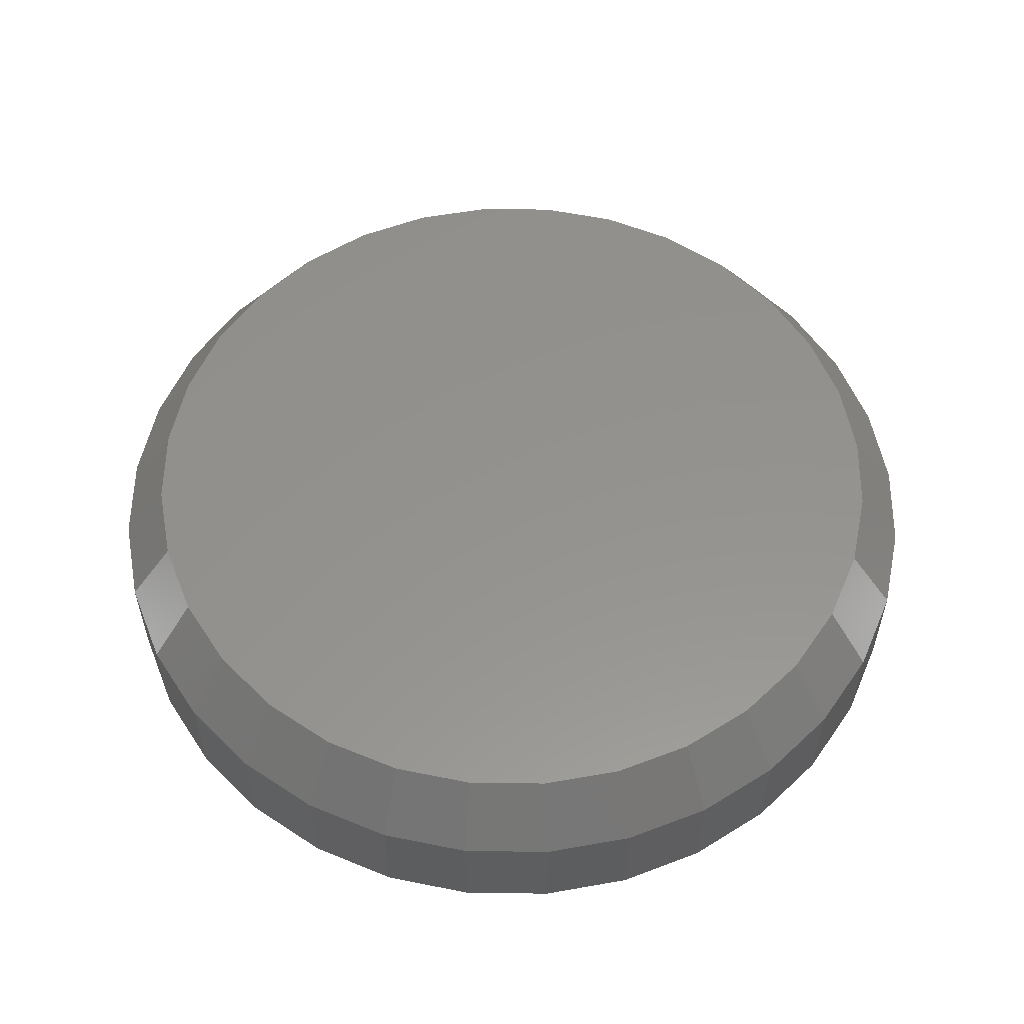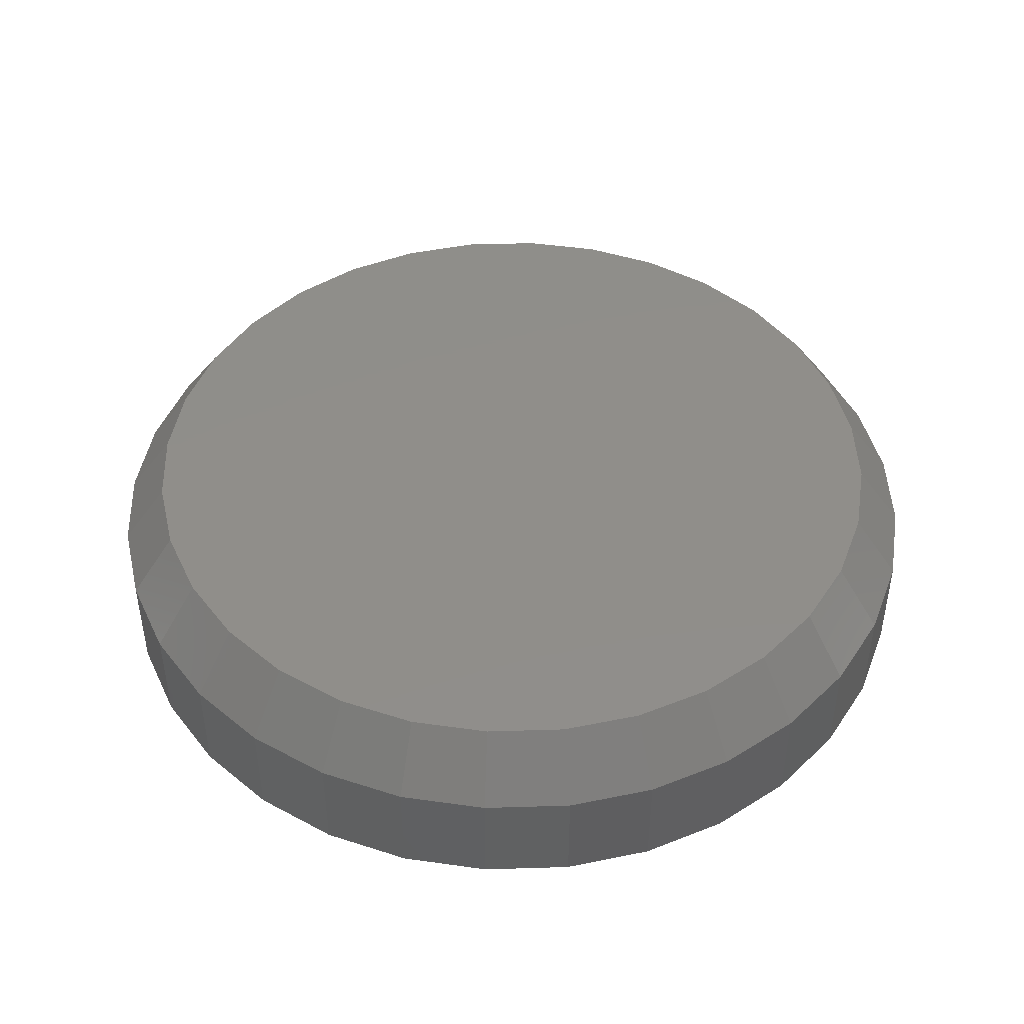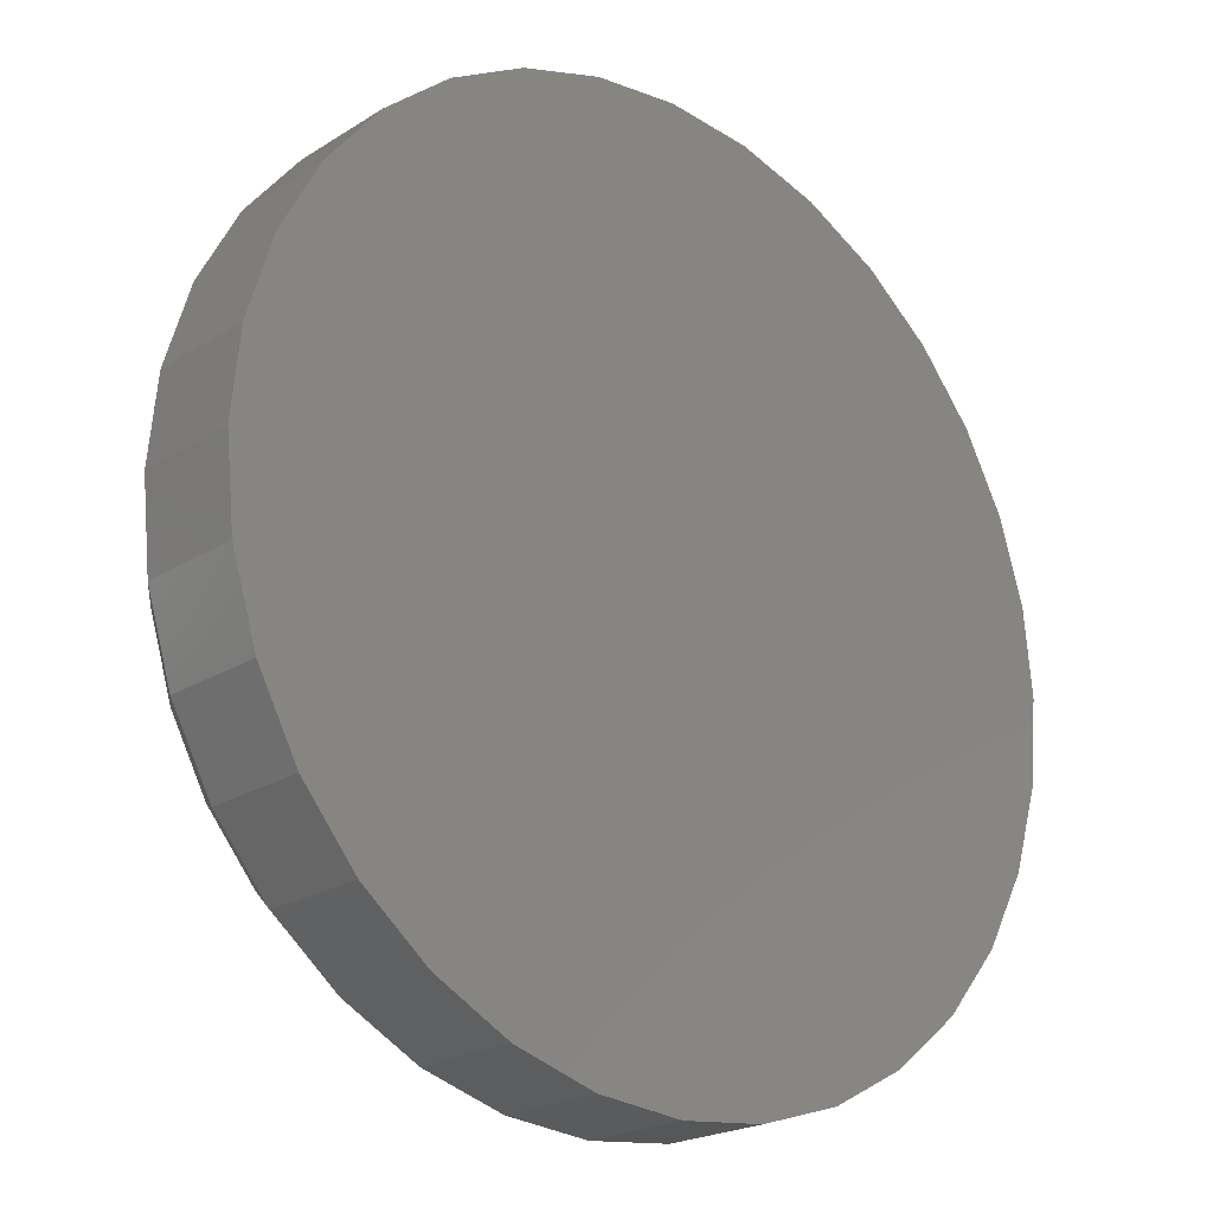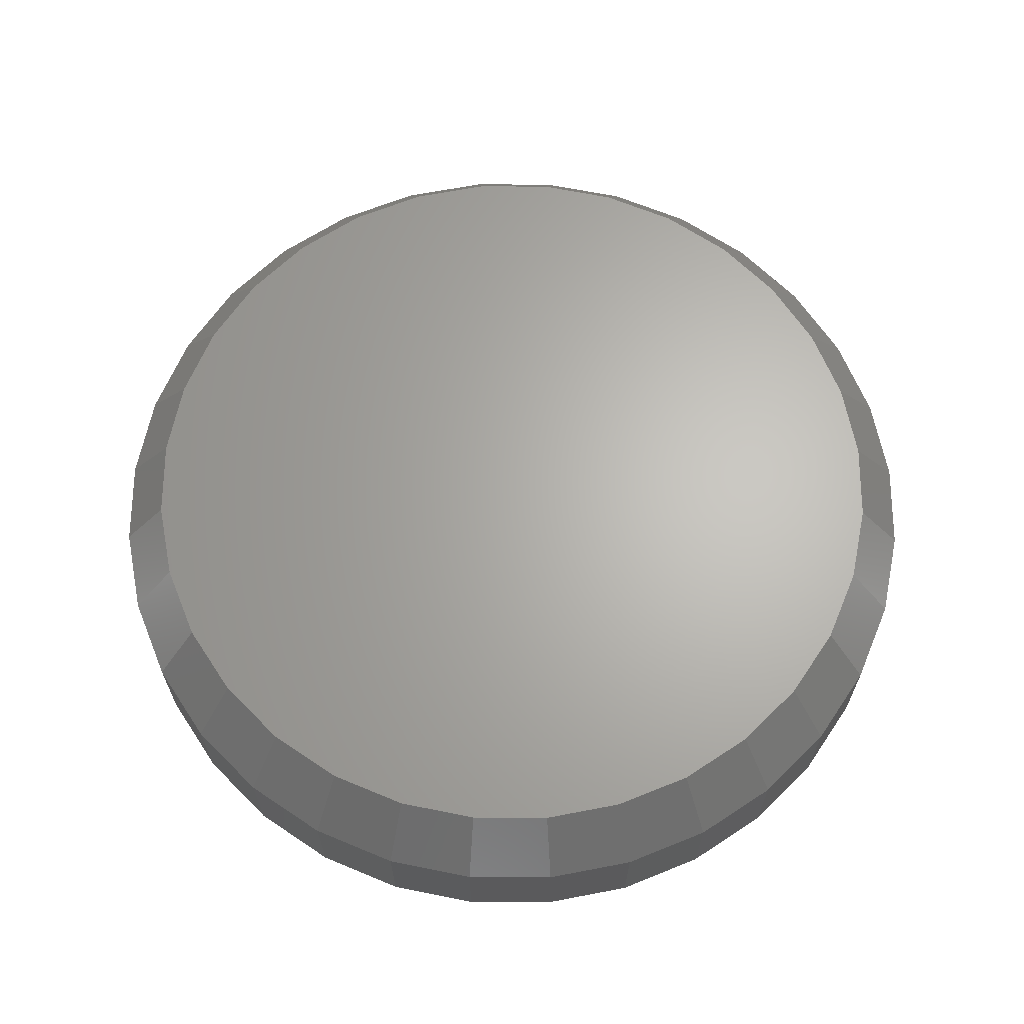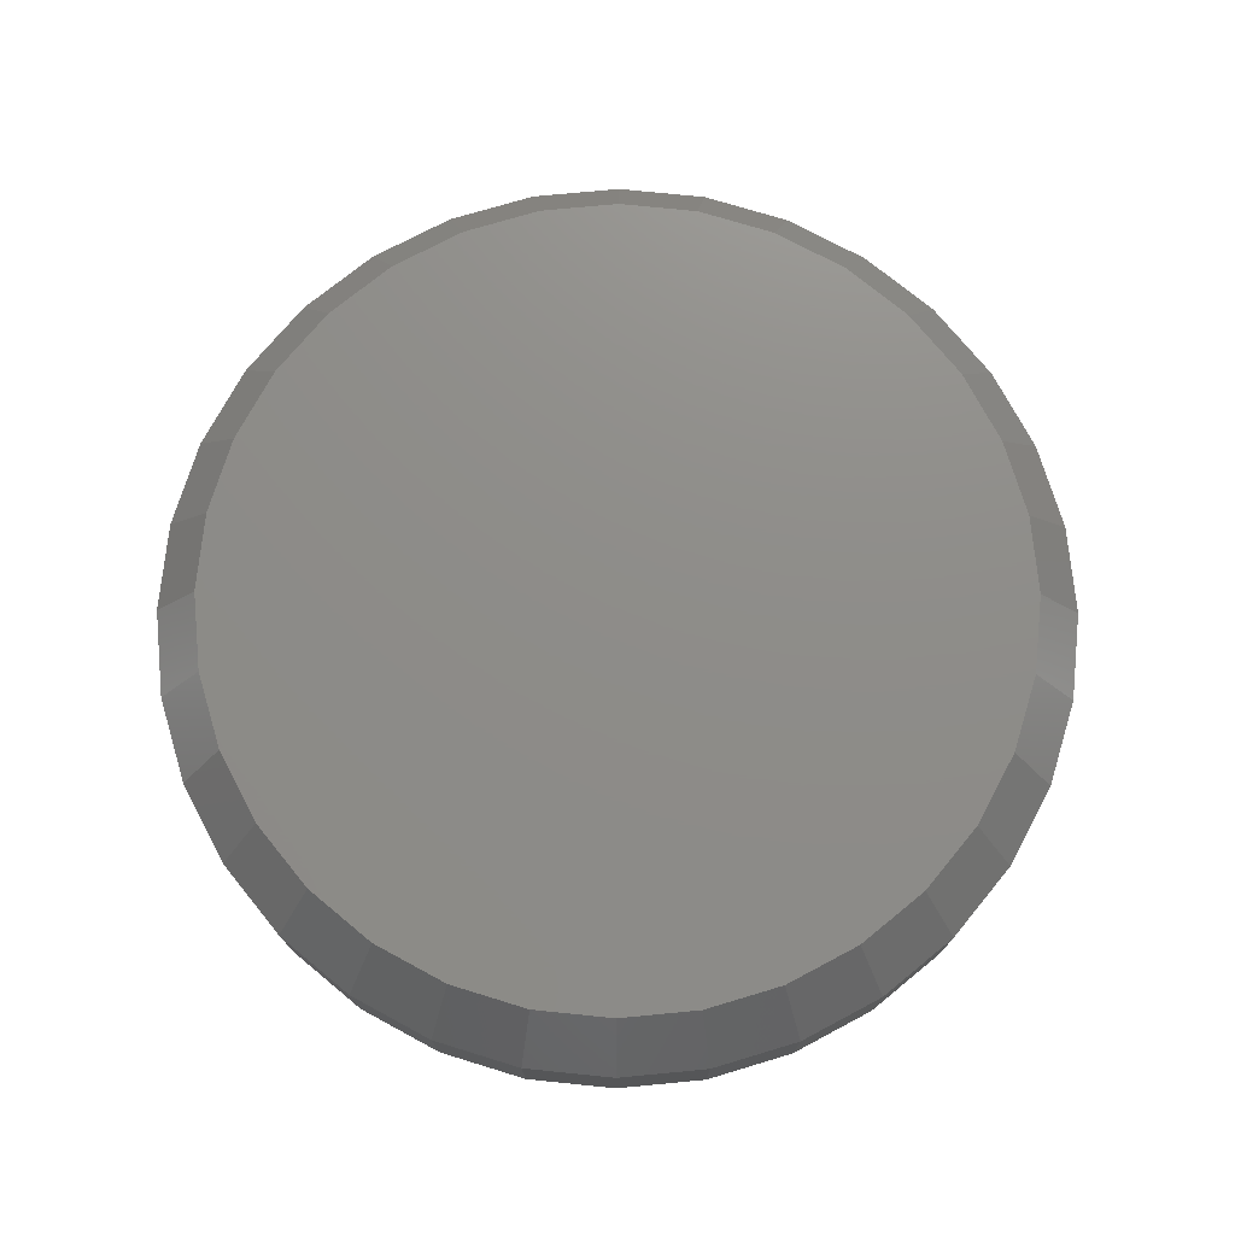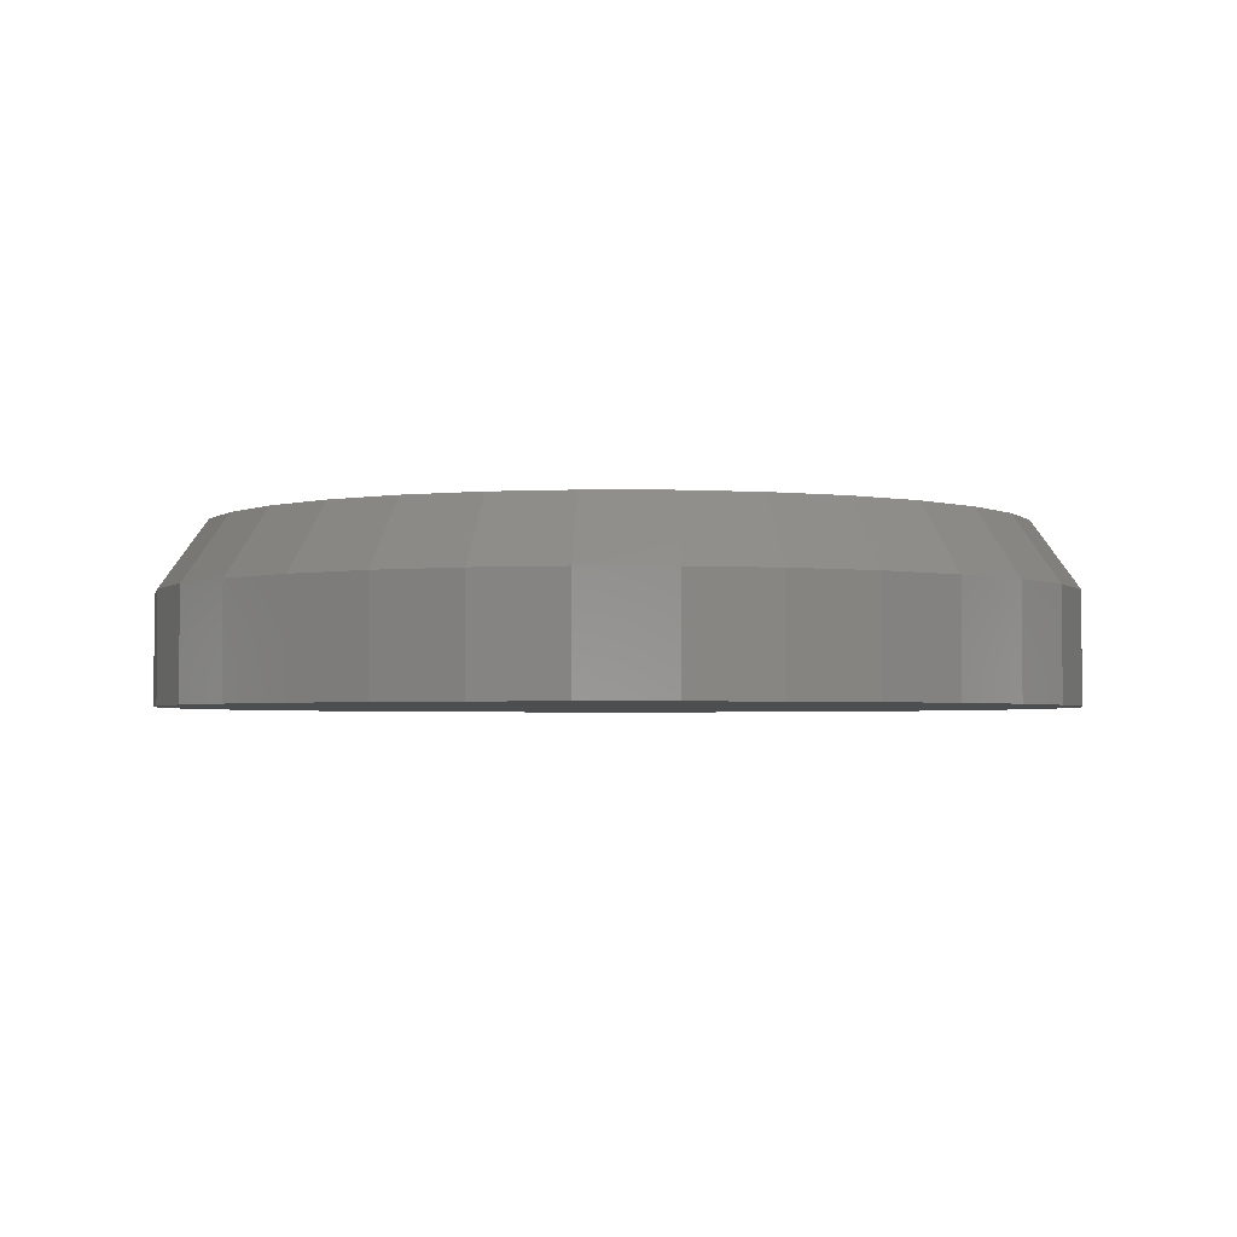
<metadata>
{"format":"stl","ext":"stl","renderer":"f3d","projection":"perspective","resolution":1024,"background":"white","views":[{"elev":56.1,"azim":-49.9,"up":"+Z"},{"elev":45.4,"azim":161.1,"up":"+Z"},{"elev":-21.2,"azim":138.1,"up":"+Y"},{"elev":65.2,"azim":-106.6,"up":"+Z"},{"elev":74.4,"azim":-44.8,"up":"+Z"},{"elev":-2.7,"azim":4.8,"up":"+Z"}]}
</metadata>
<code>
# stl→obj: 96 verts, 188 faces
v -0.1218 0.6512 0.2891
v 0.1373 0.6512 0.2891
v 0.00773 0.664 0.2891
v 0.2618 0.6134 0.2891
v -0.2464 0.6134 0.2891
v 0.3766 0.5521 0.2891
v -0.3612 0.5521 0.2891
v 0.4772 0.4695 0.2891
v -0.4618 0.4695 0.2891
v 0.5598 0.3689 0.2891
v -0.5443 0.3689 0.2891
v 0.6212 0.2541 0.2891
v -0.6057 0.2541 0.2891
v 0.659 0.1295 0.2891
v -0.6435 0.1295 0.2891
v 0.6717 -1.383e-16 0.2891
v -0.6562 4.207e-07 0.2891
v 0.659 -0.1295 0.2891
v -0.6435 -0.1295 0.2891
v 0.6212 -0.2541 0.2891
v -0.6057 -0.2541 0.2891
v 0.5598 -0.3689 0.2891
v -0.5443 -0.3689 0.2891
v 0.4772 -0.4695 0.2891
v -0.4618 -0.4695 0.2891
v 0.3766 -0.5521 0.2891
v -0.3612 -0.5521 0.2891
v 0.2618 -0.6134 0.2891
v -0.2464 -0.6134 0.2891
v 0.1373 -0.6512 0.2891
v -0.1218 -0.6512 0.2891
v 0.00773 -0.664 0.2891
v 0.7498 0 0
v 0.7498 -1.818e-16 0.1797
v 0.7356 -0.1448 0
v 0.7356 -0.1448 0.1797
v 0.6933 -0.284 0
v 0.6933 -0.284 0.1797
v 0.6248 -0.4123 0
v 0.6248 -0.4123 0.1797
v 0.5325 -0.5247 0
v 0.5325 -0.5247 0.1797
v 0.42 -0.617 0
v 0.42 -0.617 0.1797
v 0.2917 -0.6856 0
v 0.2917 -0.6856 0.1797
v 0.1525 -0.7278 0
v 0.1525 -0.7278 0.1797
v 0.00773 -0.7421 0
v 0.00773 -0.7421 0.1797
v -0.137 -0.7278 0
v -0.137 -0.7278 0.1797
v -0.2763 -0.6856 0
v -0.2763 -0.6856 0.1797
v -0.4046 -0.617 0
v -0.4046 -0.617 0.1797
v -0.517 -0.5247 0
v -0.517 -0.5247 0.1797
v -0.6093 -0.4123 0
v -0.6093 -0.4123 0.1797
v -0.6779 -0.284 0
v -0.6779 -0.284 0.1797
v -0.7201 -0.1448 0
v -0.7201 -0.1448 0.1797
v -0.7344 9.088e-17 0
v -0.7344 9.088e-17 0.1797
v -0.7201 0.1448 0
v -0.7201 0.1448 0.1797
v -0.6779 0.284 0
v -0.6779 0.284 0.1797
v -0.6093 0.4123 0
v -0.6093 0.4123 0.1797
v -0.517 0.5247 0
v -0.517 0.5247 0.1797
v -0.4046 0.617 0
v -0.4046 0.617 0.1797
v -0.2763 0.6856 0
v -0.2763 0.6856 0.1797
v -0.137 0.7278 0
v -0.137 0.7278 0.1797
v 0.00773 0.7421 0
v 0.00773 0.7421 0.1797
v 0.1525 0.7278 0
v 0.1525 0.7278 0.1797
v 0.2917 0.6856 0
v 0.2917 0.6856 0.1797
v 0.42 0.617 0
v 0.42 0.617 0.1797
v 0.5325 0.5247 0
v 0.5325 0.5247 0.1797
v 0.6248 0.4123 0
v 0.6248 0.4123 0.1797
v 0.6933 0.284 0
v 0.6933 0.284 0.1797
v 0.7356 0.1448 0
v 0.7356 0.1448 0.1797
f 1 2 3
f 2 1 4
f 4 1 5
f 4 5 6
f 6 5 7
f 6 7 8
f 8 7 9
f 8 9 10
f 10 9 11
f 10 11 12
f 12 11 13
f 12 13 14
f 14 13 15
f 14 15 16
f 16 15 17
f 16 17 18
f 18 17 19
f 18 19 20
f 20 19 21
f 20 21 22
f 22 21 23
f 22 23 24
f 24 23 25
f 24 25 26
f 26 25 27
f 26 27 28
f 28 27 29
f 28 29 30
f 30 29 31
f 30 31 32
f 33 34 35
f 35 34 36
f 35 36 37
f 37 36 38
f 37 38 39
f 39 38 40
f 39 40 41
f 41 40 42
f 41 42 43
f 43 42 44
f 43 44 45
f 45 44 46
f 45 46 47
f 47 46 48
f 47 48 49
f 49 48 50
f 49 50 51
f 51 50 52
f 51 52 53
f 53 52 54
f 53 54 55
f 55 54 56
f 55 56 57
f 57 56 58
f 57 58 59
f 59 58 60
f 59 60 61
f 61 60 62
f 61 62 63
f 63 62 64
f 63 64 65
f 65 64 66
f 65 66 67
f 67 66 68
f 67 68 69
f 69 68 70
f 69 70 71
f 71 70 72
f 71 72 73
f 73 72 74
f 73 74 75
f 75 74 76
f 75 76 77
f 77 76 78
f 77 78 79
f 79 78 80
f 79 80 81
f 81 80 82
f 81 82 83
f 83 82 84
f 83 84 85
f 85 84 86
f 85 86 87
f 87 86 88
f 87 88 89
f 89 88 90
f 89 90 91
f 91 90 92
f 91 92 93
f 93 92 94
f 93 94 95
f 95 94 96
f 95 96 33
f 33 96 34
f 3 80 1
f 1 80 78
f 1 78 5
f 5 78 76
f 5 76 7
f 7 76 74
f 7 74 9
f 9 74 72
f 9 72 11
f 11 72 70
f 11 70 13
f 13 70 68
f 13 68 15
f 15 68 66
f 15 66 17
f 80 3 82
f 82 3 2
f 82 2 84
f 84 2 4
f 84 4 86
f 86 4 6
f 86 6 88
f 88 6 8
f 88 8 90
f 90 8 10
f 90 10 92
f 92 10 12
f 92 12 94
f 94 12 14
f 94 14 96
f 96 14 16
f 96 16 34
f 32 48 30
f 30 48 46
f 30 46 28
f 28 46 44
f 28 44 26
f 26 44 42
f 26 42 24
f 24 42 40
f 24 40 22
f 22 40 38
f 22 38 20
f 20 38 36
f 20 36 18
f 18 36 34
f 18 34 16
f 48 32 50
f 50 32 31
f 50 31 52
f 52 31 29
f 52 29 54
f 54 29 27
f 54 27 56
f 56 27 25
f 56 25 58
f 58 25 23
f 58 23 60
f 60 23 21
f 60 21 62
f 62 21 19
f 62 19 64
f 64 19 17
f 64 17 66
f 81 83 79
f 49 51 47
f 47 51 53
f 47 53 45
f 45 53 55
f 45 55 43
f 43 55 57
f 43 57 41
f 41 57 59
f 41 59 39
f 39 59 61
f 39 61 37
f 37 61 63
f 37 63 35
f 35 63 65
f 35 65 33
f 33 65 67
f 33 67 95
f 95 67 69
f 95 69 93
f 93 69 71
f 93 71 91
f 91 71 73
f 91 73 89
f 89 73 75
f 89 75 87
f 87 75 77
f 87 77 85
f 85 77 79
f 85 79 83

</code>
